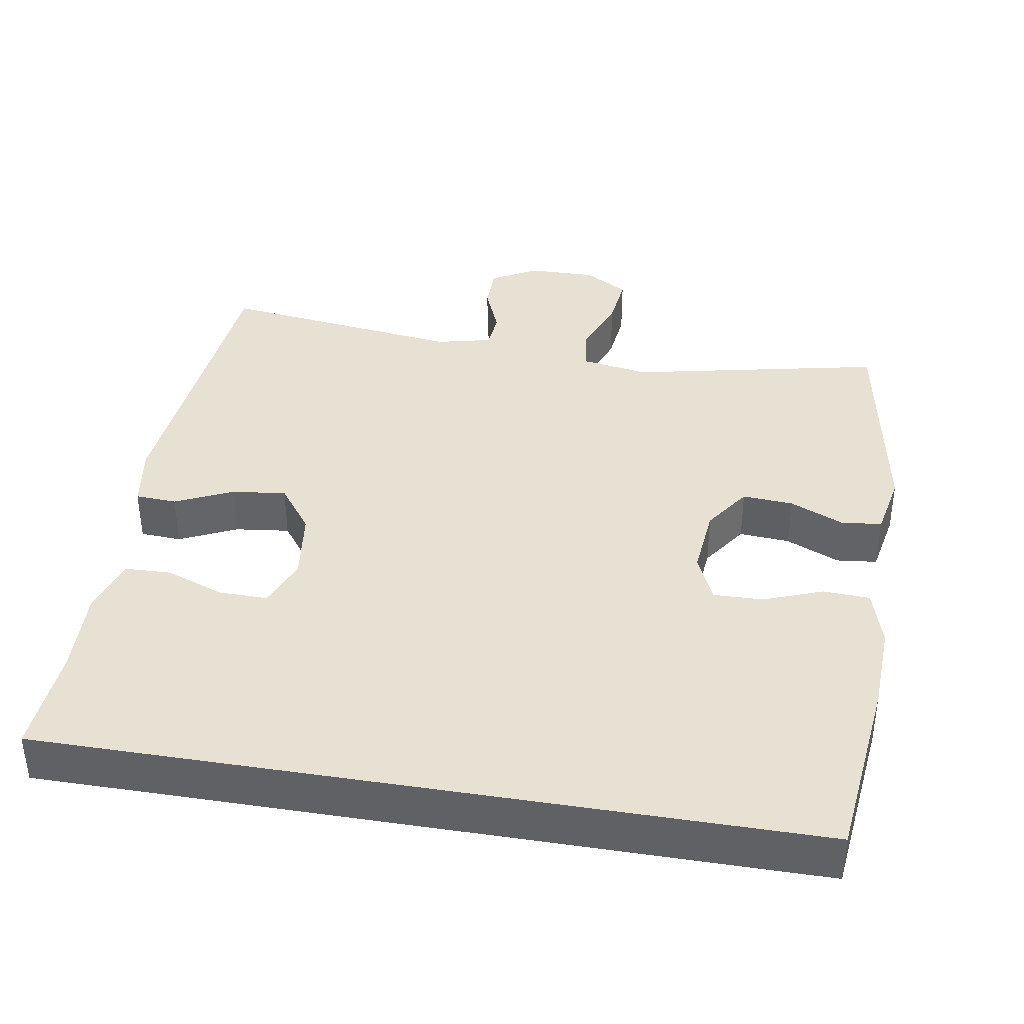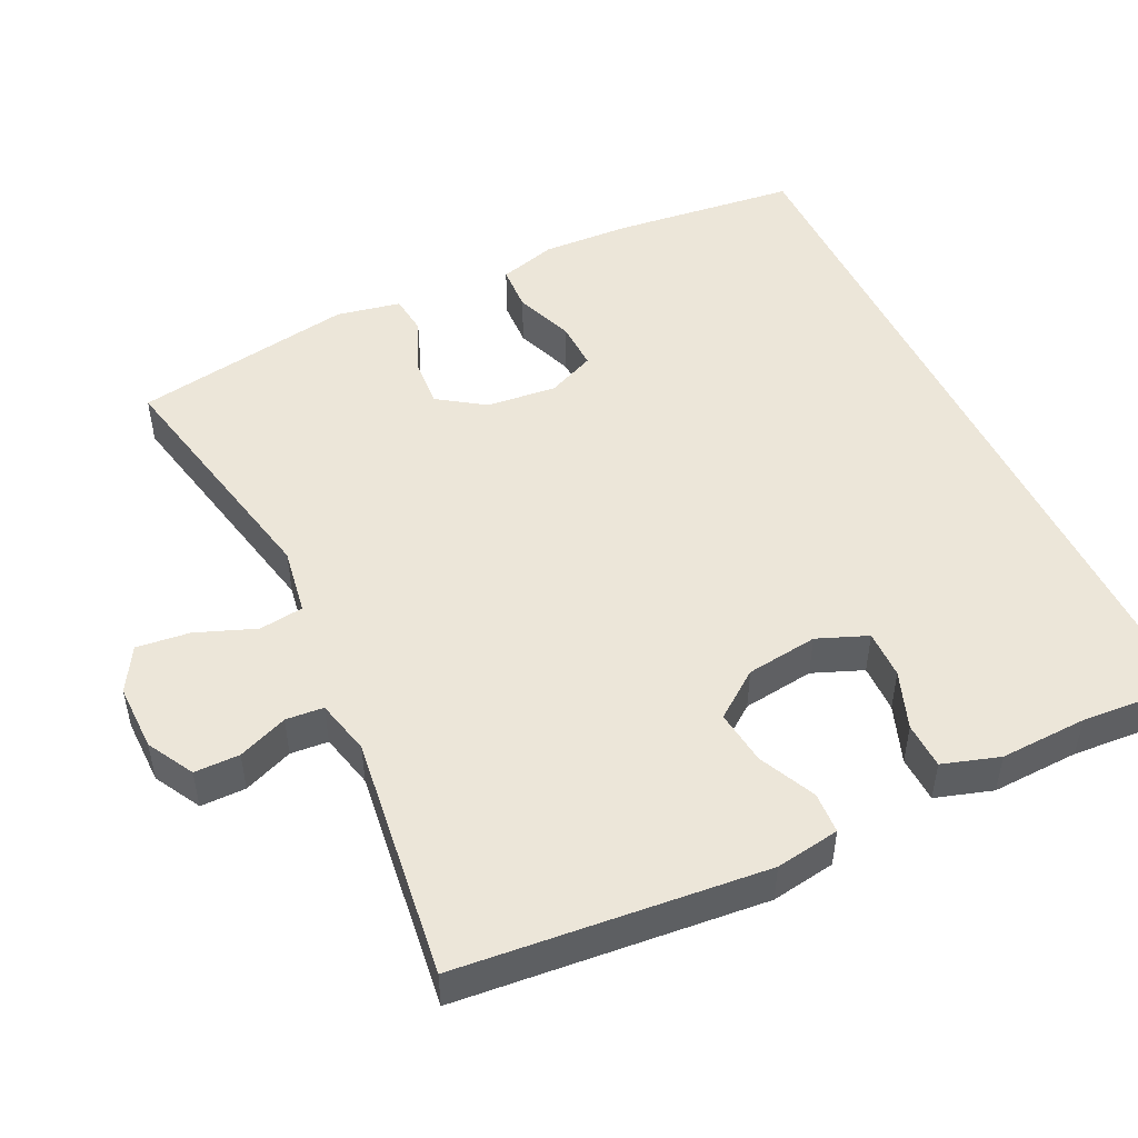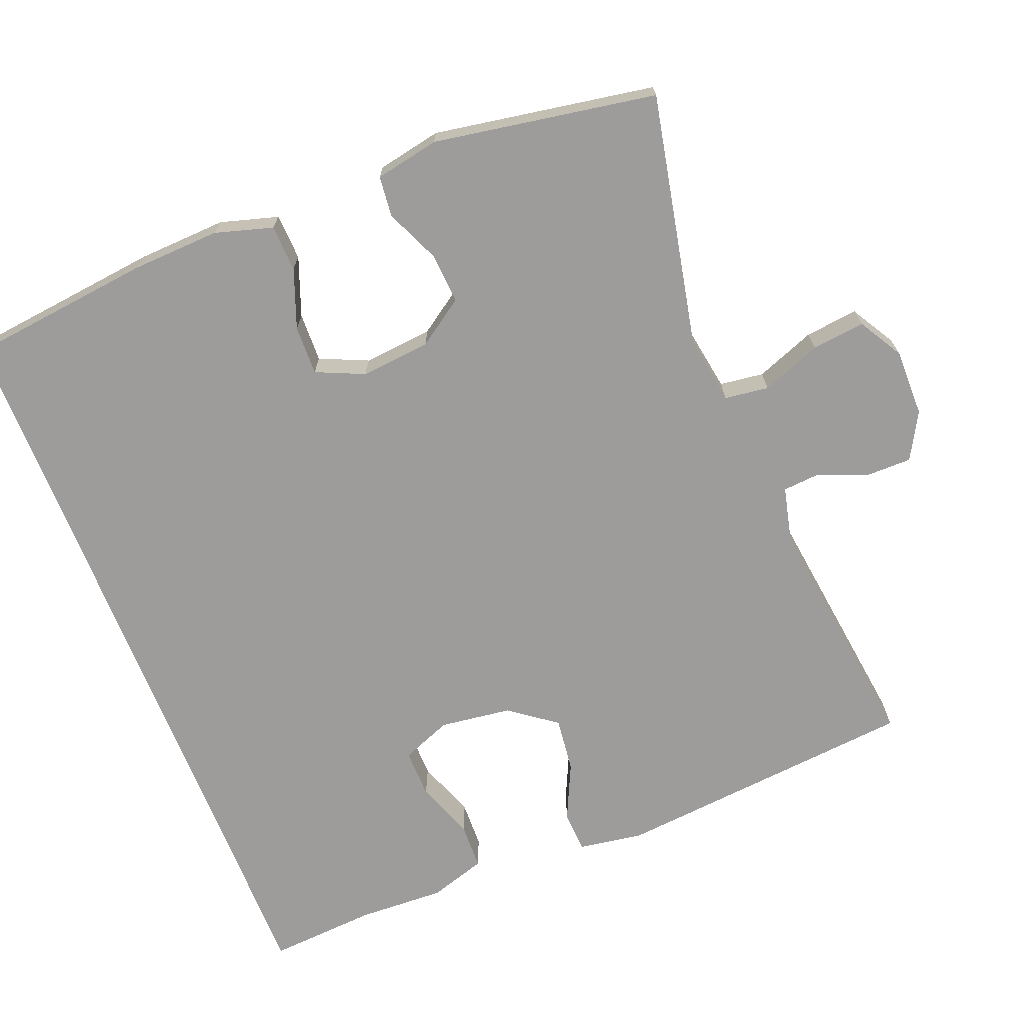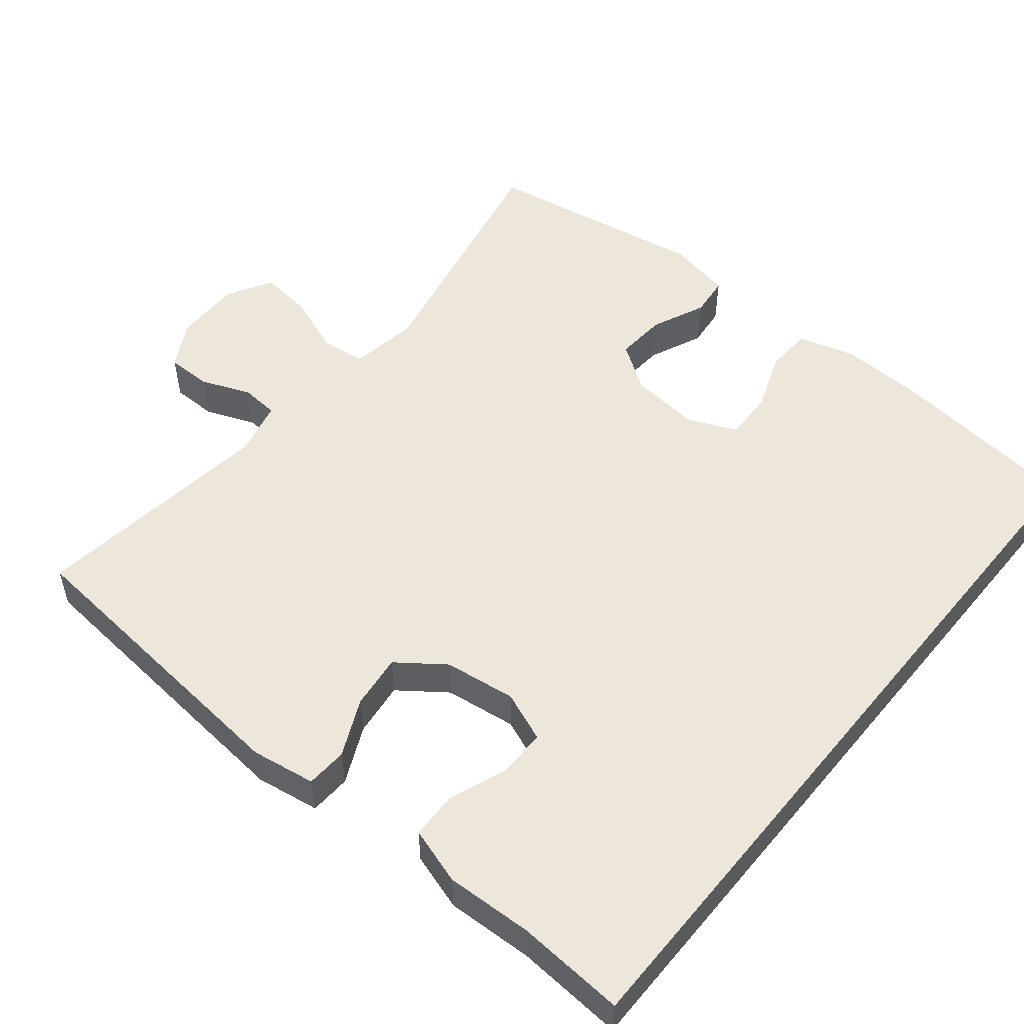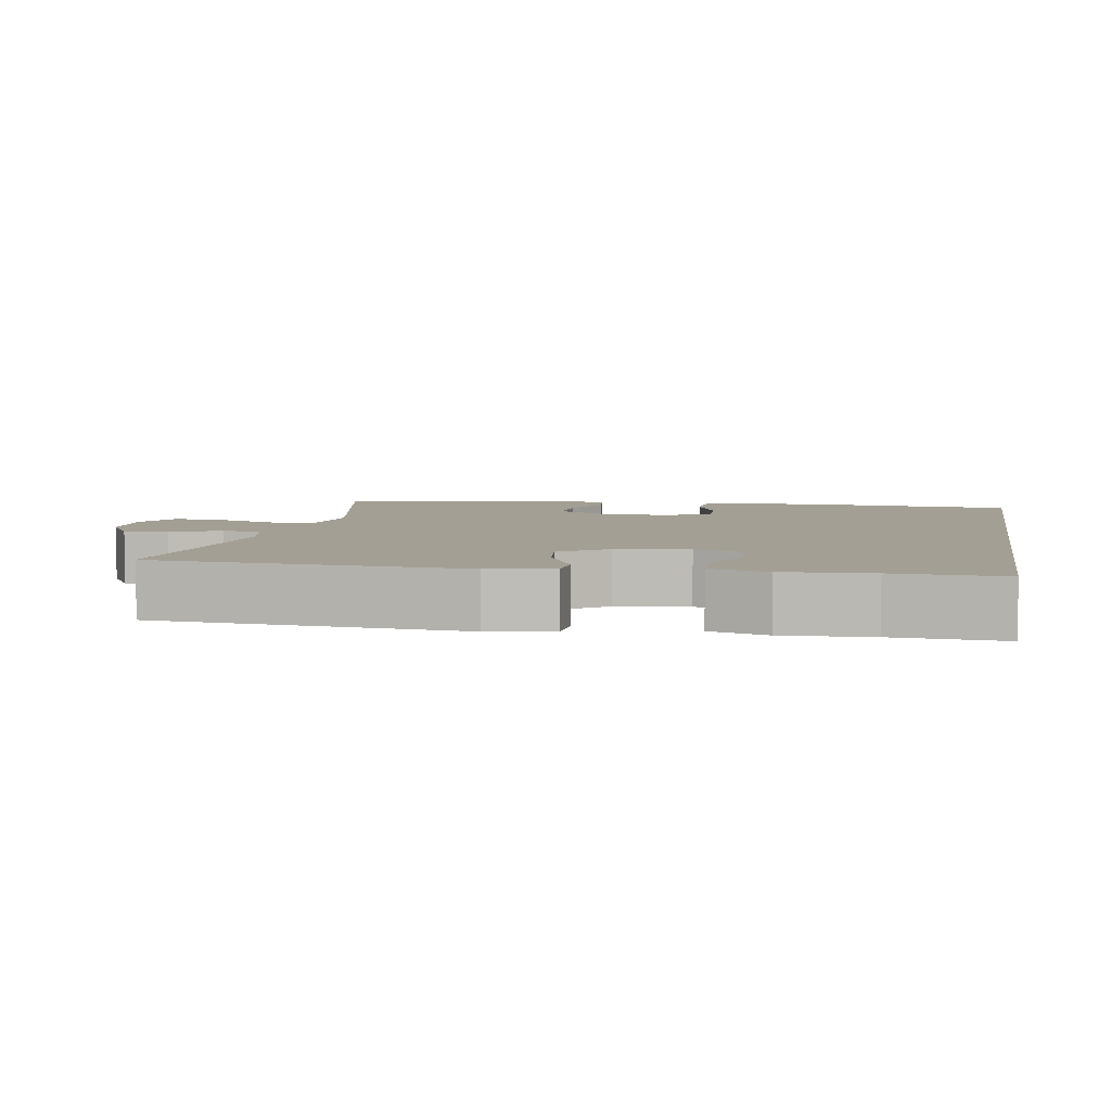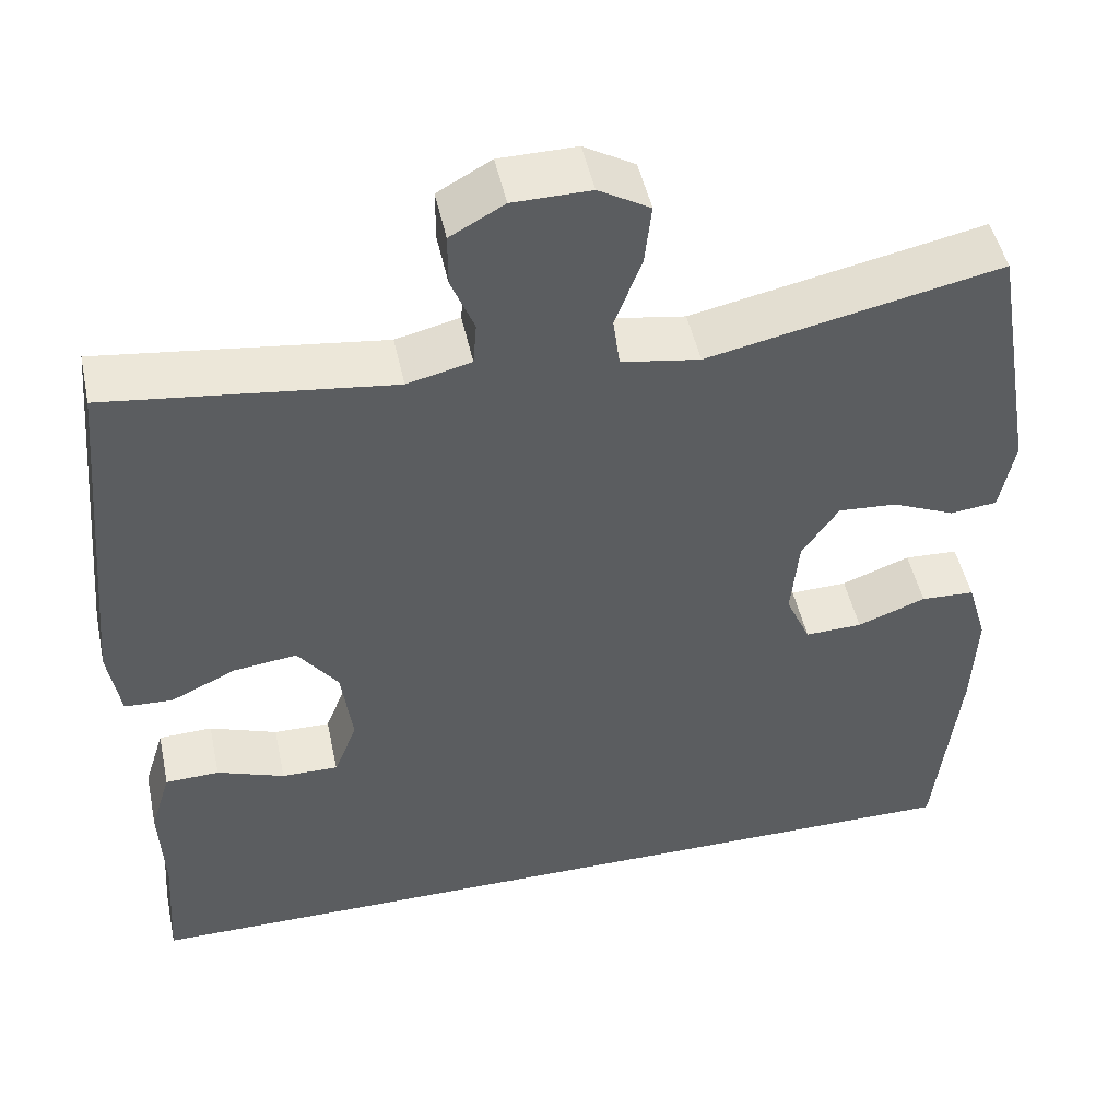
<metadata>
{"format":"obj","ext":"obj","renderer":"f3d","projection":"perspective","resolution":1024,"background":"white","views":[{"elev":38.8,"azim":-170.5,"up":"+Y"},{"elev":49.2,"azim":64.5,"up":"+Y"},{"elev":-70.2,"azim":-68.3,"up":"+Y"},{"elev":52.4,"azim":129.4,"up":"+Y"},{"elev":5.3,"azim":99.8,"up":"+Y"},{"elev":48.6,"azim":167.9,"up":"+Z"}]}
</metadata>
<code>
v -0.515 0.07 -0.5
v -0.543 0.07 -0.249
v -0.548 0.07 -0.129
v -0.525 0.07 -0.051
v -0.462 0.07 -0.048
v -0.382 0.07 -0.078
v -0.315 0.07 -0.08
v -0.286 0.07 -0.015
v -0.295 0.07 0.08
v -0.338 0.07 0.143
v -0.407 0.07 0.138
v -0.48 0.07 0.106
v -0.535 0.07 0.112
v -0.552 0.07 0.199
v -0.5 0.07 0.5
v -0.158 0.07 0.428
v -0.066 0.07 0.443
v -0.058 0.07 0.503
v -0.089 0.07 0.584
v -0.097 0.07 0.656
v -0.037 0.07 0.691
v 0.054 0.07 0.69
v 0.117 0.07 0.655
v 0.117 0.07 0.594
v 0.09 0.07 0.527
v 0.094 0.07 0.476
v 0.169 0.07 0.458
v 0.5 0.07 0.5
v 0.538 0.07 0.086
v 0.524 0.07 -0.001
v 0.468 0.07 -0.004
v 0.391 0.07 0.032
v 0.317 0.07 0.041
v 0.27 0.07 -0.022
v 0.257 0.07 -0.119
v 0.284 0.07 -0.187
v 0.35 0.07 -0.186
v 0.429 0.07 -0.157
v 0.492 0.07 -0.159
v 0.516 0.07 -0.236
v 0.511 0.07 -0.354
v 0.521 0.07 -0.5
v -0.515 0 -0.5
v -0.543 0 -0.249
v -0.548 0 -0.129
v -0.525 0 -0.051
v -0.462 0 -0.048
v -0.382 0 -0.078
v -0.315 0 -0.08
v -0.286 0 -0.015
v -0.295 0 0.08
v -0.338 0 0.143
v -0.407 0 0.138
v -0.48 0 0.106
v -0.535 0 0.112
v -0.552 0 0.199
v -0.5 0 0.5
v -0.158 0 0.428
v -0.066 0 0.443
v -0.058 0 0.503
v -0.089 0 0.584
v -0.097 0 0.656
v -0.037 0 0.691
v 0.054 0 0.69
v 0.117 0 0.655
v 0.117 0 0.594
v 0.09 0 0.527
v 0.094 0 0.476
v 0.169 0 0.458
v 0.5 0 0.5
v 0.538 0 0.086
v 0.524 0 -0.001
v 0.468 0 -0.004
v 0.391 0 0.032
v 0.317 0 0.041
v 0.27 0 -0.022
v 0.257 0 -0.119
v 0.284 0 -0.187
v 0.35 0 -0.186
v 0.429 0 -0.157
v 0.492 0 -0.159
v 0.516 0 -0.236
v 0.511 0 -0.354
v 0.521 0 -0.5
f 2 3 4
f 1 2 4
f 42 1 4
f 41 42 4
f 39 40 41
f 38 39 41
f 37 38 41
f 36 37 41
f 30 31 32
f 29 30 32
f 28 29 32
f 27 28 32
f 26 27 32 33
f 23 24 25
f 22 23 25
f 21 22 25
f 20 21 25
f 19 20 25
f 18 19 25
f 17 18 25 26
f 14 15 16
f 13 14 16
f 12 13 16
f 11 12 16
f 10 11 16 17
f 26 33 34
f 17 26 34
f 10 17 34
f 9 10 34
f 4 5 6
f 41 4 6
f 36 41 6 7
f 8 9 34 35
f 7 8 35 36
f 46 45 44
f 46 44 43
f 46 43 84
f 46 84 83
f 83 82 81
f 83 81 80
f 83 80 79
f 83 79 78
f 74 73 72
f 74 72 71
f 74 71 70
f 74 70 69
f 75 74 69 68
f 67 66 65
f 67 65 64
f 67 64 63
f 67 63 62
f 67 62 61
f 67 61 60
f 68 67 60 59
f 58 57 56
f 58 56 55
f 58 55 54
f 58 54 53
f 59 58 53 52
f 76 75 68
f 76 68 59
f 76 59 52
f 76 52 51
f 48 47 46
f 48 46 83
f 49 48 83 78
f 77 76 51 50
f 78 77 50 49
f 1 43 44 2
f 2 44 45 3
f 3 45 46 4
f 4 46 47 5
f 5 47 48 6
f 6 48 49 7
f 7 49 50 8
f 8 50 51 9
f 9 51 52 10
f 10 52 53 11
f 11 53 54 12
f 12 54 55 13
f 13 55 56 14
f 14 56 57 15
f 15 57 58 16
f 16 58 59 17
f 17 59 60 18
f 18 60 61 19
f 19 61 62 20
f 20 62 63 21
f 21 63 64 22
f 22 64 65 23
f 23 65 66 24
f 24 66 67 25
f 25 67 68 26
f 26 68 69 27
f 27 69 70 28
f 28 70 71 29
f 29 71 72 30
f 30 72 73 31
f 31 73 74 32
f 32 74 75 33
f 33 75 76 34
f 34 76 77 35
f 35 77 78 36
f 36 78 79 37
f 37 79 80 38
f 38 80 81 39
f 39 81 82 40
f 40 82 83 41
f 41 83 84 42
f 42 84 43 1

</code>
